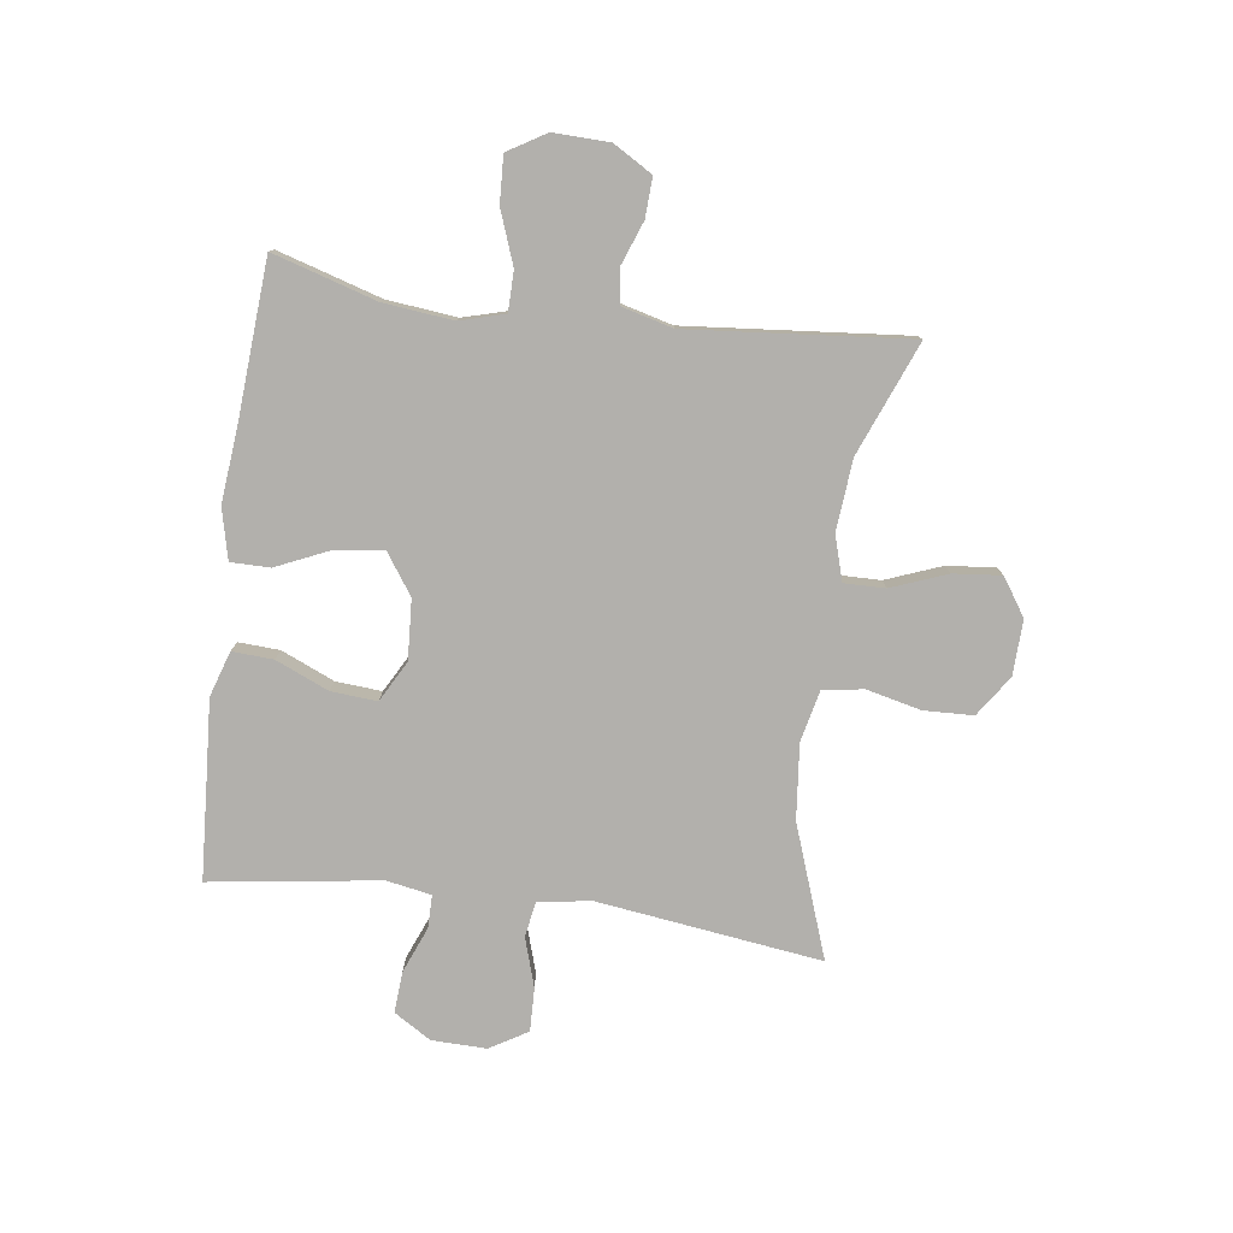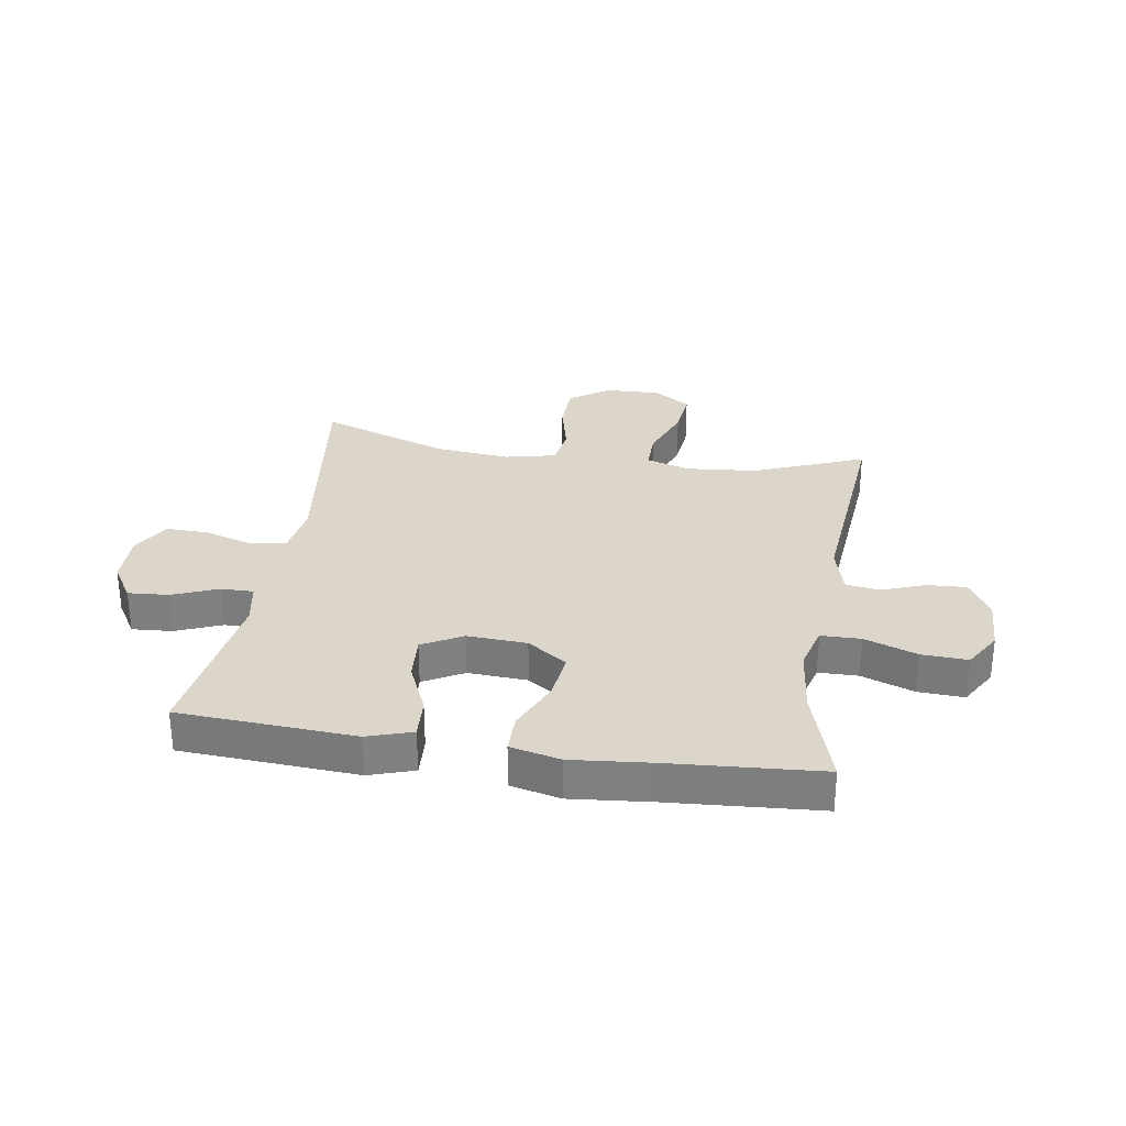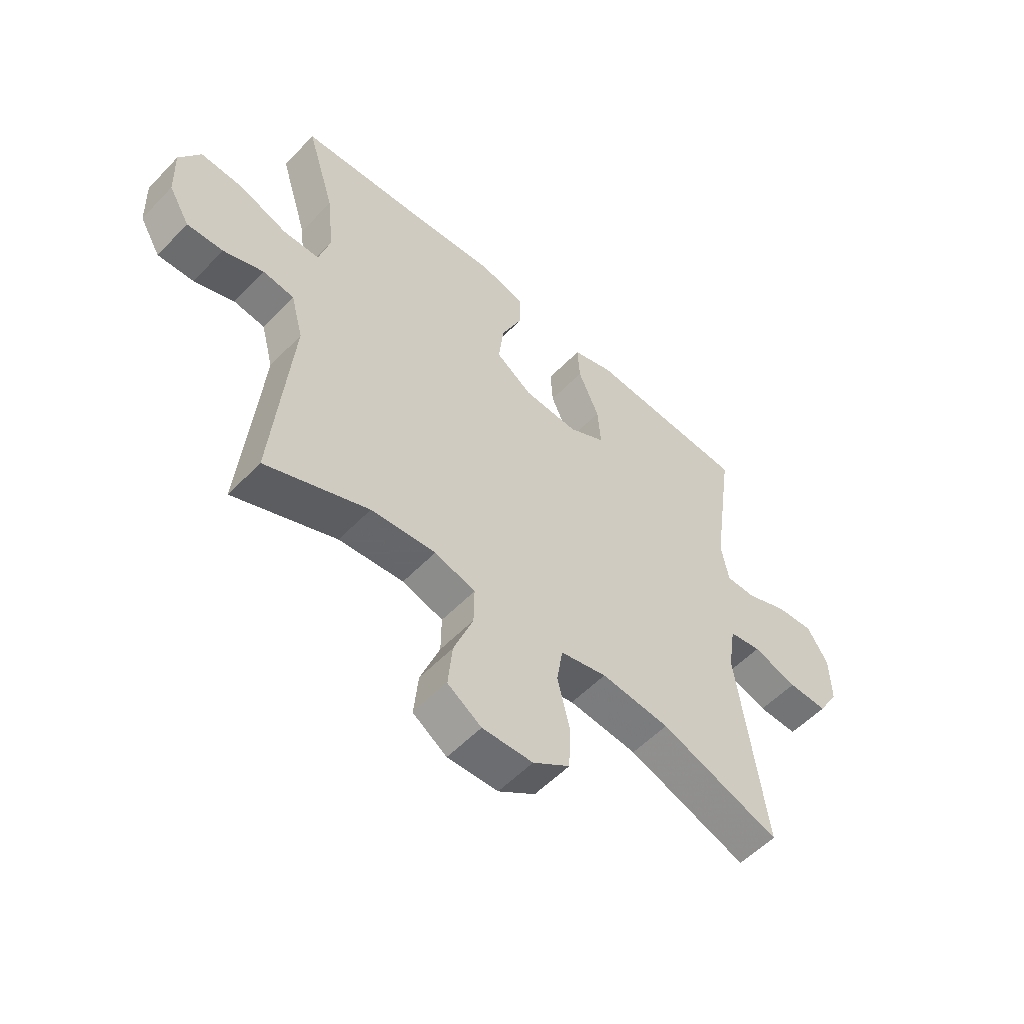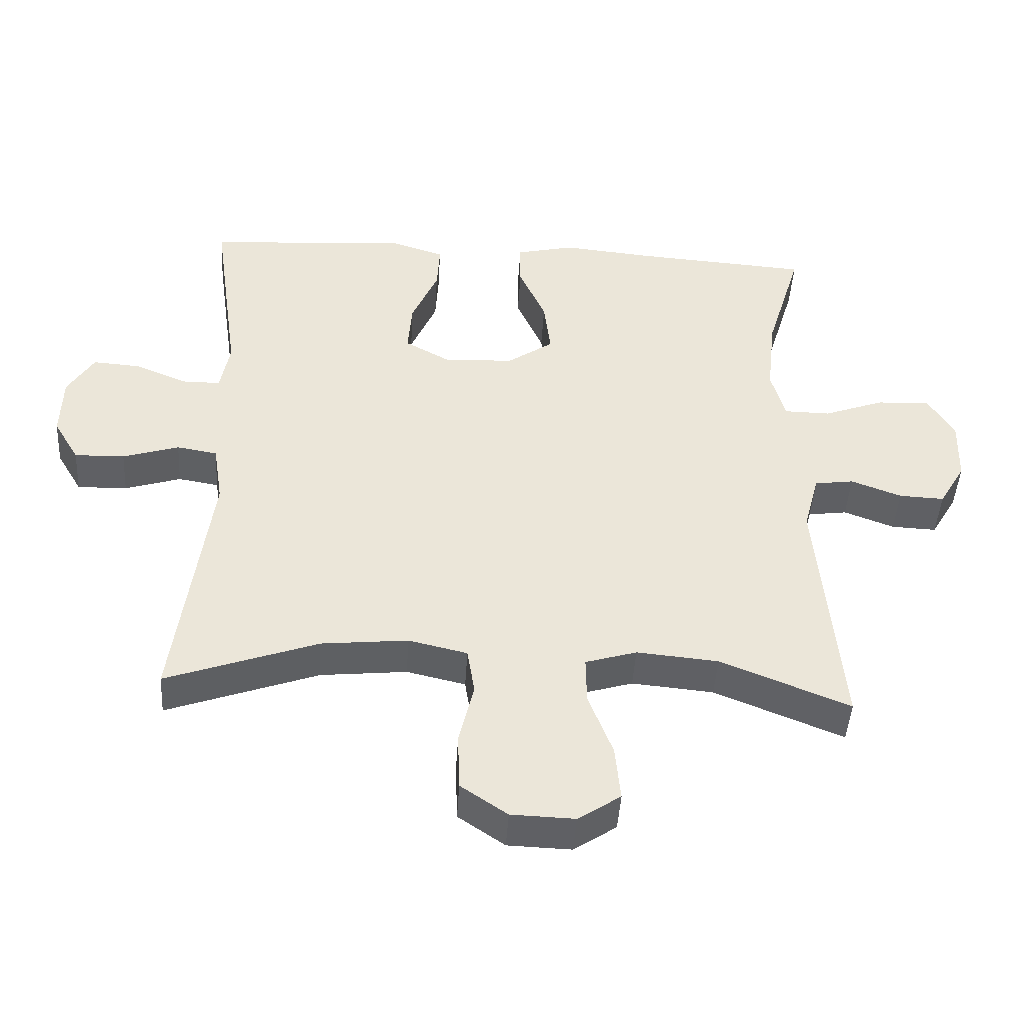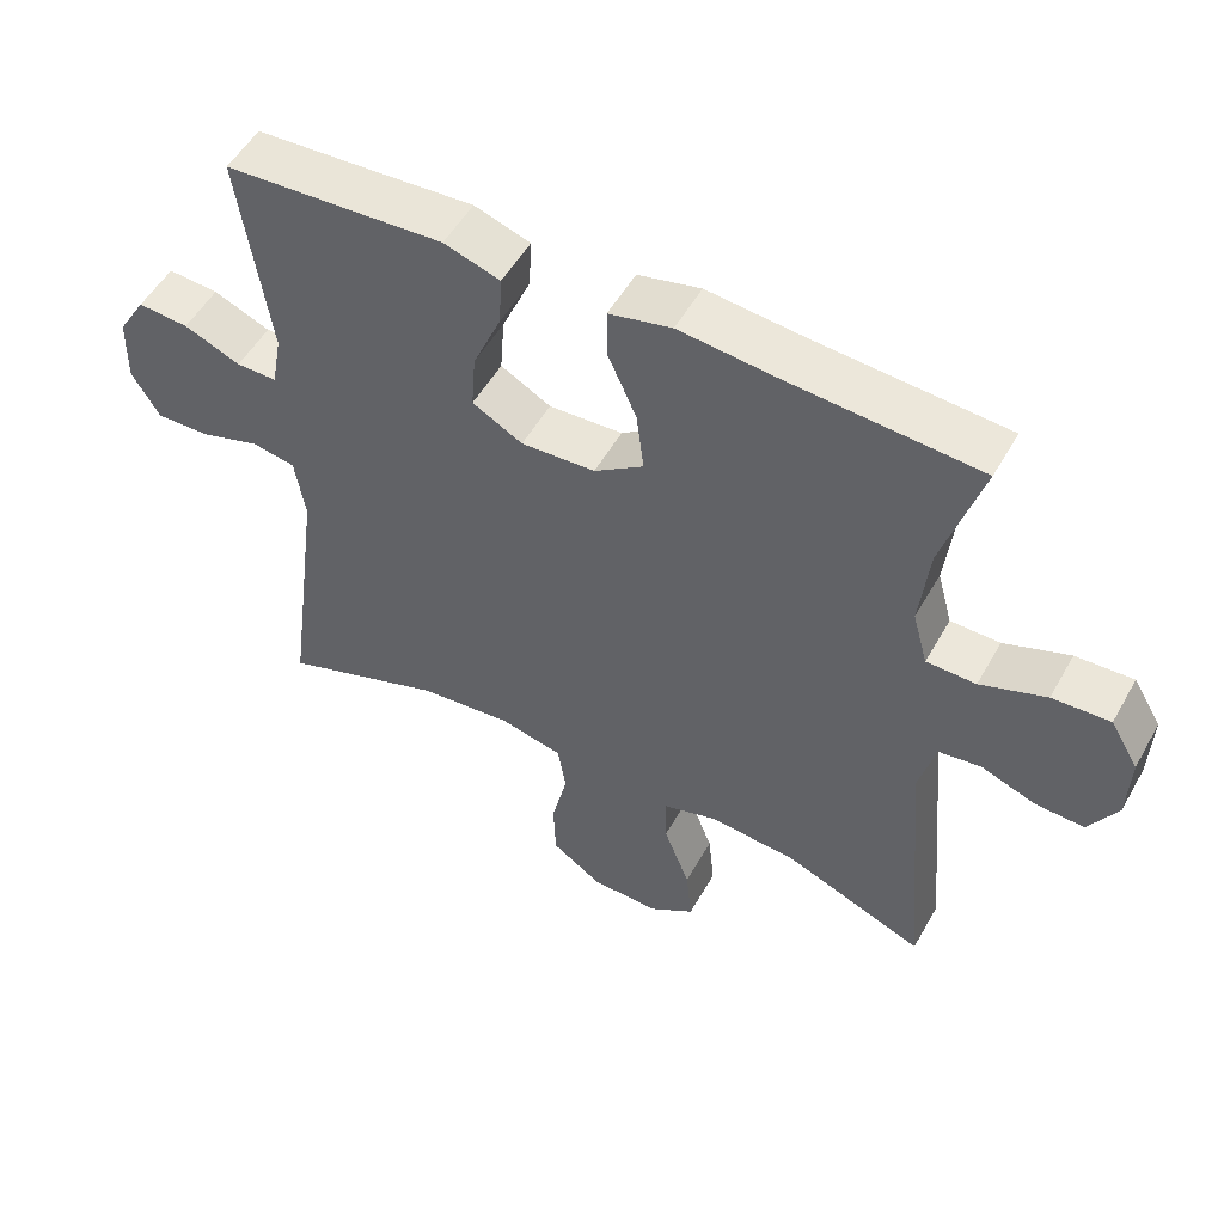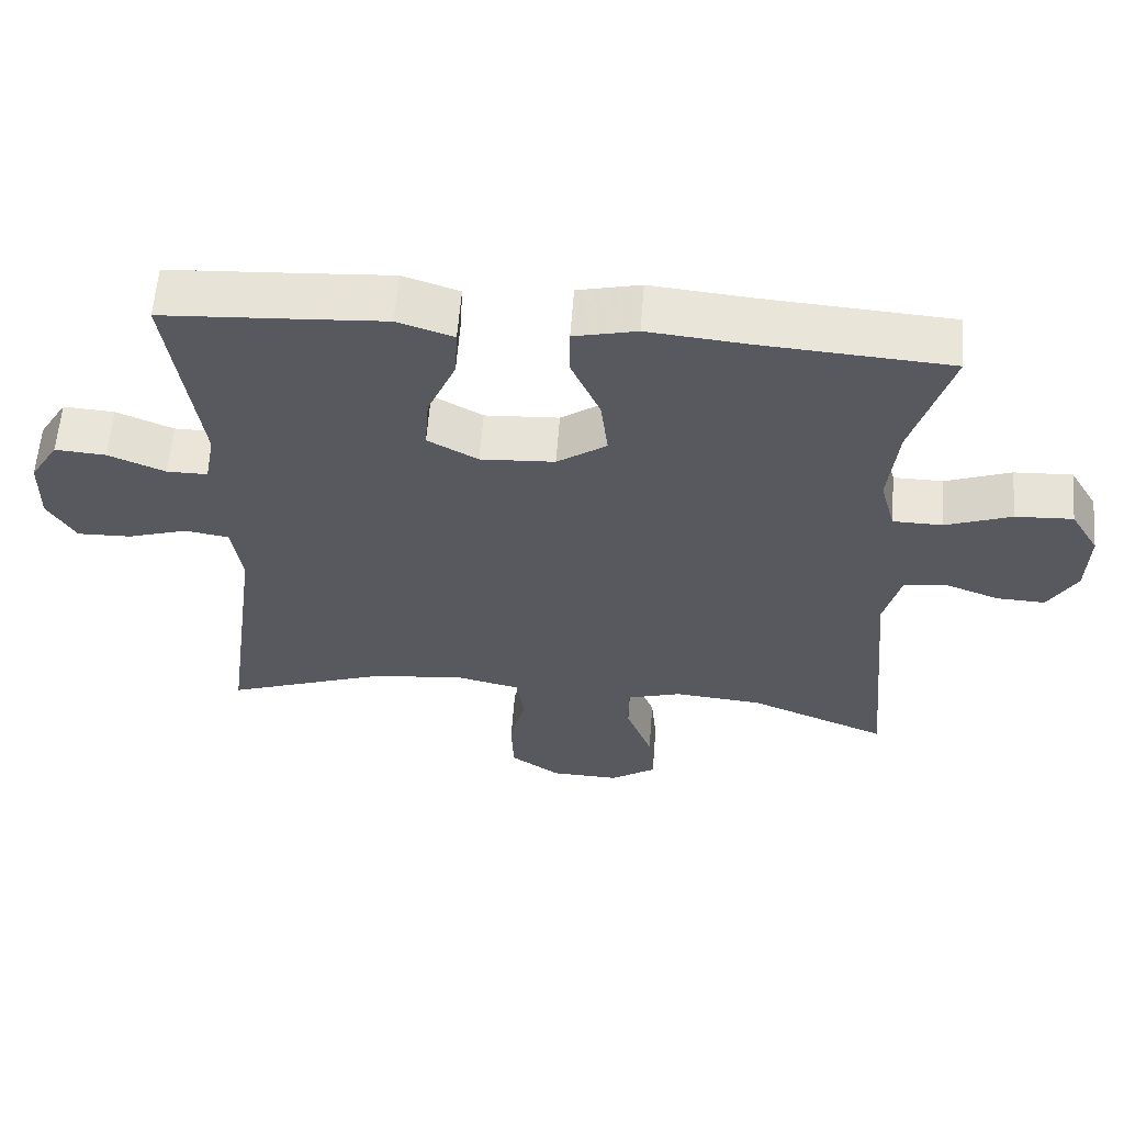
<metadata>
{"format":"obj","ext":"obj","renderer":"f3d","projection":"perspective","resolution":1024,"background":"white","views":[{"elev":-78.8,"azim":82.4,"up":"+Y"},{"elev":29.9,"azim":8.9,"up":"+Y"},{"elev":-55.2,"azim":137.2,"up":"+Z"},{"elev":-45.0,"azim":-3.5,"up":"+Z"},{"elev":52.6,"azim":28.9,"up":"+Z"},{"elev":59.6,"azim":4.4,"up":"+Z"}]}
</metadata>
<code>
v 0.5 0.07 0.5
v 0.447 0.07 0.325
v 0.434 0.07 0.206
v 0.455 0.07 0.13
v 0.523 0.07 0.129
v 0.613 0.07 0.162
v 0.692 0.07 0.166
v 0.731 0.07 0.101
v 0.728 0.07 0.006
v 0.689 0.07 -0.06
v 0.622 0.07 -0.057
v 0.547 0.07 -0.029
v 0.489 0.07 -0.037
v 0.466 0.07 -0.124
v 0.5 0.07 -0.5
v 0.309 0.07 -0.423
v 0.188 0.07 -0.412
v 0.112 0.07 -0.435
v 0.113 0.07 -0.505
v 0.149 0.07 -0.599
v 0.157 0.07 -0.681
v 0.094 0.07 -0.723
v 0 0.07 -0.72
v -0.069 0.07 -0.673
v -0.072 0.07 -0.589
v -0.05 0.07 -0.496
v -0.061 0.07 -0.427
v -0.148 0.07 -0.407
v -0.276 0.07 -0.42
v -0.5 0.07 -0.5
v -0.449 0.07 -0.119
v -0.463 0.07 -0.029
v -0.523 0.07 -0.019
v -0.606 0.07 -0.045
v -0.68 0.07 -0.047
v -0.718 0.07 0.017
v -0.716 0.07 0.11
v -0.677 0.07 0.173
v -0.607 0.07 0.168
v -0.529 0.07 0.136
v -0.473 0.07 0.136
v -0.459 0.07 0.212
v -0.5 0.07 0.5
v -0.321 0.07 0.511
v -0.198 0.07 0.519
v -0.121 0.07 0.494
v -0.125 0.07 0.424
v -0.164 0.07 0.334
v -0.17 0.07 0.256
v -0.101 0.07 0.218
v 0.001 0.07 0.224
v 0.069 0.07 0.271
v 0.059 0.07 0.354
v 0.019 0.07 0.444
v 0.019 0.07 0.511
v 0.105 0.07 0.531
v 0.241 0.07 0.518
v 0.5 0 0.5
v 0.447 0 0.325
v 0.434 0 0.206
v 0.455 0 0.13
v 0.523 0 0.129
v 0.613 0 0.162
v 0.692 0 0.166
v 0.731 0 0.101
v 0.728 0 0.006
v 0.689 0 -0.06
v 0.622 0 -0.057
v 0.547 0 -0.029
v 0.489 0 -0.037
v 0.466 0 -0.124
v 0.5 0 -0.5
v 0.309 0 -0.423
v 0.188 0 -0.412
v 0.112 0 -0.435
v 0.113 0 -0.505
v 0.149 0 -0.599
v 0.157 0 -0.681
v 0.094 0 -0.723
v 0 0 -0.72
v -0.069 0 -0.673
v -0.072 0 -0.589
v -0.05 0 -0.496
v -0.061 0 -0.427
v -0.148 0 -0.407
v -0.276 0 -0.42
v -0.5 0 -0.5
v -0.449 0 -0.119
v -0.463 0 -0.029
v -0.523 0 -0.019
v -0.606 0 -0.045
v -0.68 0 -0.047
v -0.718 0 0.017
v -0.716 0 0.11
v -0.677 0 0.173
v -0.607 0 0.168
v -0.529 0 0.136
v -0.473 0 0.136
v -0.459 0 0.212
v -0.5 0 0.5
v -0.321 0 0.511
v -0.198 0 0.519
v -0.121 0 0.494
v -0.125 0 0.424
v -0.164 0 0.334
v -0.17 0 0.256
v -0.101 0 0.218
v 0.001 0 0.224
v 0.069 0 0.271
v 0.059 0 0.354
v 0.019 0 0.444
v 0.019 0 0.511
v 0.105 0 0.531
v 0.241 0 0.518
f 55 56 57
f 54 55 57
f 53 54 57
f 57 1 2
f 53 57 2
f 52 53 2
f 51 52 2 3
f 50 51 3 4
f 46 47 48
f 45 46 48
f 44 45 48
f 44 48 49
f 43 44 49
f 42 43 49
f 41 42 49 50
f 38 39 40
f 37 38 40
f 36 37 40
f 35 36 40
f 34 35 40
f 33 34 40
f 32 33 40 41
f 41 50 4
f 32 41 4
f 31 32 4
f 24 25 26
f 23 24 26
f 22 23 26
f 21 22 26
f 20 21 26
f 19 20 26
f 18 19 26 27
f 17 18 27 28
f 14 15 16
f 13 14 16 17
f 10 11 12
f 9 10 12
f 8 9 12
f 7 8 12
f 6 7 12
f 5 6 12
f 5 12 13
f 4 5 13
f 31 4 13
f 30 31 13
f 29 30 13
f 13 17 28
f 13 28 29
f 114 113 112
f 114 112 111
f 114 111 110
f 59 58 114
f 59 114 110
f 59 110 109
f 60 59 109 108
f 61 60 108 107
f 105 104 103
f 105 103 102
f 105 102 101
f 106 105 101
f 106 101 100
f 106 100 99
f 107 106 99 98
f 97 96 95
f 97 95 94
f 97 94 93
f 97 93 92
f 97 92 91
f 97 91 90
f 98 97 90 89
f 61 107 98
f 61 98 89
f 61 89 88
f 83 82 81
f 83 81 80
f 83 80 79
f 83 79 78
f 83 78 77
f 83 77 76
f 84 83 76 75
f 85 84 75 74
f 73 72 71
f 74 73 71 70
f 69 68 67
f 69 67 66
f 69 66 65
f 69 65 64
f 69 64 63
f 69 63 62
f 70 69 62
f 70 62 61
f 70 61 88
f 70 88 87
f 70 87 86
f 85 74 70
f 86 85 70
f 1 58 59 2
f 2 59 60 3
f 3 60 61 4
f 4 61 62 5
f 5 62 63 6
f 6 63 64 7
f 7 64 65 8
f 8 65 66 9
f 9 66 67 10
f 10 67 68 11
f 11 68 69 12
f 12 69 70 13
f 13 70 71 14
f 14 71 72 15
f 15 72 73 16
f 16 73 74 17
f 17 74 75 18
f 18 75 76 19
f 19 76 77 20
f 20 77 78 21
f 21 78 79 22
f 22 79 80 23
f 23 80 81 24
f 24 81 82 25
f 25 82 83 26
f 26 83 84 27
f 27 84 85 28
f 28 85 86 29
f 29 86 87 30
f 30 87 88 31
f 31 88 89 32
f 32 89 90 33
f 33 90 91 34
f 34 91 92 35
f 35 92 93 36
f 36 93 94 37
f 37 94 95 38
f 38 95 96 39
f 39 96 97 40
f 40 97 98 41
f 41 98 99 42
f 42 99 100 43
f 43 100 101 44
f 44 101 102 45
f 45 102 103 46
f 46 103 104 47
f 47 104 105 48
f 48 105 106 49
f 49 106 107 50
f 50 107 108 51
f 51 108 109 52
f 52 109 110 53
f 53 110 111 54
f 54 111 112 55
f 55 112 113 56
f 56 113 114 57
f 57 114 58 1

</code>
